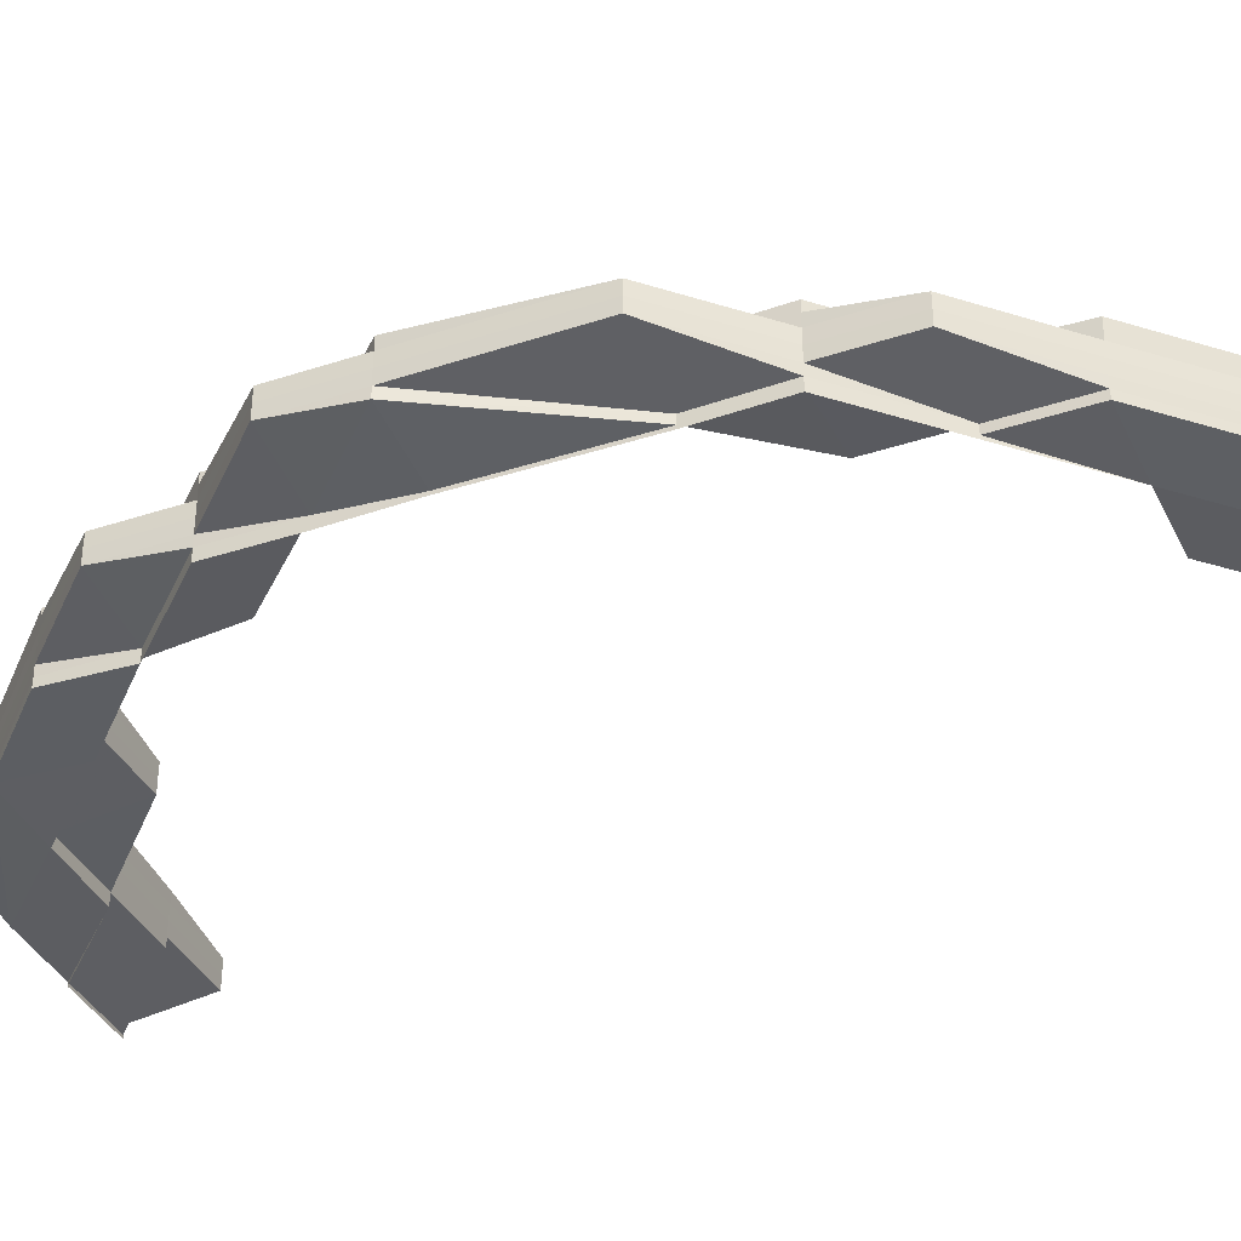
<metadata>
{"format":"obj","ext":"obj","renderer":"f3d","projection":"perspective","resolution":1024,"background":"white","views":[{"elev":-37.4,"azim":-66.9,"up":"+Z"}]}
</metadata>
<code>
o 17732
v 2208 1869 14.62
v 2208 1869 14.62
v 2208 1869 14.62
v 2208 1869 14.62
v 2208 1869 14.62
v 2208 1869 14.62
v 2208 1869 14.61
v 2208 1869 14.62
v 2208 1869 14.61
v 2208 1869 14.61
v 2208 1869 14.61
v 2208 1869 14.61
v 2208 1869 14.61
v 2208 1869 14.61
v 2208 1869 14.61
v 2208 1869 14.61
v 2208 1869 14.61
v 2208 1869 14.61
v 2208 1869 14.61
v 2208 1869 14.61
v 2208 1869 14.61
v 2208 1869 14.61
v 2208 1869 14.61
v 2208 1869 14.61
v 2208 1869 14.61
v 2208 1869 14.61
v 2208 1869 14.61
v 2208 1869 14.61
v 2208 1869 14.61
v 2208 1869 14.61
v 2208 1869 14.61
v 2208 1869 14.61
v 2208 1869 14.61
v 2208 1869 14.61
v 2208 1869 14.61
v 2208 1869 14.61
v 2208 1869 14.61
v 2208 1869 14.61
v 2208 1869 14.61
v 2208 1869 14.61
v 2208 1869 14.61
v 2208 1869 14.61
v 2208 1869 14.61
v 2208 1869 14.61
v 2208 1869 14.61
v 2208 1869 14.62
v 2208 1869 14.61
v 2208 1869 14.61
v 2208 1869 14.61
v 2208 1869 14.61
v 2208 1869 14.61
v 2208 1869 14.61
v 2208 1869 14.61
v 2208 1869 14.61
v 2208 1869 14.61
v 2208 1869 14.61
v 2208 1869 14.61
v 2208 1869 14.61
v 2208 1869 14.62
v 2208 1869 14.62
v 2208 1869 14.62
v 2208 1869 14.61
v 2208 1869 14.62
v 2208 1869 14.62
v 2208 1869 14.62
v 2208 1869 14.62
v 2208 1869 14.62
v 2208 1869 14.62
v 2208 1869 14.62
v 2208 1869 14.62
v 2208 1869 14.61
v 2208 1869 14.61
v 2208 1869 14.62
v 2208 1869 14.62
v 2208 1869 14.62
v 2208 1869 14.61
v 2208 1869 14.61
v 2208 1869 14.62
v 2208 1869 14.62
v 2208 1869 14.62
v 2208 1869 14.61
v 2208 1869 14.62
v 2208 1869 14.61
v 2208 1869 14.62
v 2208 1869 14.61
v 2208 1869 14.61
v 2208 1869 14.61
v 2208 1869 14.61
v 2208 1869 14.62
v 2208 1869 14.62
v 2208 1869 14.62
v 2208 1869 14.61
v 2208 1869 14.61
v 2208 1869 14.61
v 2208 1869 14.61
v 2208 1869 14.61
v 2208 1869 14.61
v 2208 1869 14.61
v 2208 1869 14.61
v 2208 1869 14.62
v 2208 1869 14.62
v 2208 1869 14.62
v 2208 1869 14.62
v 2208 1869 14.62
v 2208 1869 14.62
v 2208 1869 14.62
v 2208 1869 14.61
v 2208 1869 14.62
v 2208 1869 14.62
v 2208 1869 14.62
v 2208 1869 14.62
v 2208 1869 14.62
v 2208 1869 14.62
v 2208 1869 14.62
v 2208 1869 14.62
v 2208 1869 14.62
v 2208 1869 14.62
v 2208 1869 14.61
v 2208 1869 14.62
v 2208 1869 14.62
v 2208 1869 14.62
v 2208 1869 14.62
v 2208 1869 14.62
v 2208 1869 14.62
v 2208 1869 14.62
v 2208 1869 14.62
v 2208 1869 14.62
v 2208 1869 14.62
v 2208 1869 14.62
v 2208 1869 14.62
v 2208 1869 14.62
v 2208 1869 14.62
v 2208 1869 14.62
v 2208 1869 14.62
v 2208 1869 14.62
v 2208 1869 14.62
v 2208 1869 14.62
v 2208 1869 14.62
v 2208 1869 14.62
v 2208 1869 14.62
v 2208 1869 14.62
v 2208 1869 14.62
v 2208 1869 14.62
v 2208 1869 14.62
v 2208 1869 14.62
v 2208 1869 14.62
v 2208 1869 14.62
v 2208 1869 14.62
v 2208 1869 14.62
v 2208 1869 14.62
v 2208 1869 14.62
v 2208 1869 14.62
v 2208 1869 14.62
v 2208 1869 14.62
v 2208 1869 14.62
v 2208 1869 14.62
v 2208 1869 14.62
v 2208 1869 14.62
v 2208 1869 14.62
v 2208 1869 14.62
v 2208 1869 14.62
v 2208 1869 14.62
v 2208 1869 14.62
v 2208 1869 14.62
v 2208 1869 14.62
v 2208 1869 14.62
v 2208 1869 14.62
v 2208 1869 14.62
v 2208 1869 14.62
v 2208 1869 14.62
v 2208 1869 14.62
v 2208 1869 14.62
v 2208 1869 14.62
v 2208 1869 14.62
v 2208 1869 14.62
v 2208 1869 14.62
v 2208 1869 14.62
v 2208 1869 14.62
v 2208 1869 14.62
v 2208 1869 14.62
v 2208 1869 14.62
v 2208 1869 14.62
v 2208 1869 14.62
v 2208 1869 14.62
v 2208 1869 14.62
v 2208 1869 14.62
v 2208 1869 14.62
v 2208 1869 14.62
v 2208 1869 14.62
v 2208 1869 14.62
v 2208 1869 14.62
v 2208 1869 14.62
v 2208 1869 14.62
v 2208 1869 14.62
v 2208 1869 14.62
v 2208 1869 14.62
v 2208 1869 14.62
v 2208 1869 14.62
v 2208 1869 14.62
v 2208 1869 14.62
v 2208 1869 14.62
v 2208 1869 14.62
v 2208 1869 14.62
v 2208 1869 14.62
v 2208 1869 14.62
v 2208 1869 14.62
v 2208 1869 14.62
v 2208 1869 14.62
v 2208 1869 14.62
v 2208 1869 14.62
v 2208 1869 14.62
v 2208 1869 14.62
v 2208 1869 14.62
v 2208 1869 14.62
v 2208 1869 14.62
v 2208 1869 14.62
v 2208 1869 14.62
v 2208 1869 14.62
v 2208 1869 14.62
v 2208 1869 14.62
v 2208 1869 14.62
v 2208 1869 14.62
v 2208 1869 14.62
v 2208 1869 14.62
v 2208 1869 14.62
v 2208 1869 14.62
v 2208 1869 14.62
v 2208 1869 14.62
v 2208 1869 14.62
v 2208 1869 14.62
v 2208 1869 14.62
v 2208 1869 14.61
v 2208 1869 14.62
v 2208 1869 14.62
v 2208 1869 14.62
v 2208 1869 14.62
v 2208 1869 14.62
v 2208 1869 14.62
v 2208 1869 14.62
v 2208 1869 14.62
v 2208 1869 14.62
v 2208 1869 14.62
v 2208 1869 14.61
v 2208 1869 14.62
v 2208 1869 14.62
v 2208 1869 14.62
v 2208 1869 14.62
v 2208 1869 14.62
v 2208 1869 14.62
v 2208 1869 14.62
v 2208 1869 14.62
v 2208 1869 14.62
v 2208 1869 14.62
v 2208 1869 14.62
v 2208 1869 14.62
v 2208 1869 14.62
v 2208 1869 14.62
v 2208 1869 14.62
v 2208 1869 14.62
v 2208 1869 14.62
v 2208 1869 14.62
v 2208 1869 14.62
v 2208 1869 14.62
v 2208 1869 14.62
v 2208 1869 14.62
v 2208 1869 14.62
v 2208 1869 14.62
v 2208 1869 14.62
v 2208 1869 14.62
v 2208 1869 14.62
v 2208 1869 14.62
v 2208 1869 14.62
v 2208 1869 14.62
v 2208 1869 14.62
v 2208 1869 14.62
v 2208 1869 14.62
v 2208 1869 14.62
v 2208 1869 14.62
v 2208 1869 14.62
v 2208 1869 14.62
v 2208 1869 14.62
v 2208 1869 14.62
v 2208 1869 14.62
v 2208 1869 14.62
v 2208 1869 14.62
v 2208 1869 14.62
v 2208 1869 14.62
v 2208 1869 14.62
v 2208 1869 14.62
v 2208 1869 14.62
v 2208 1869 14.62
v 2208 1869 14.62
v 2208 1869 14.62
v 2208 1869 14.62
v 2208 1869 14.62
v 2208 1869 14.62
v 2208 1869 14.62
v 2208 1869 14.62
v 2208 1869 14.62
v 2208 1869 14.62
v 2208 1869 14.62
v 2208 1869 14.62
v 2208 1869 14.62
v 2208 1869 14.62
v 2208 1869 14.62
v 2208 1869 14.62
v 2208 1869 14.62
v 2208 1869 14.62
v 2208 1869 14.62
v 2208 1869 14.62
v 2208 1869 14.62
v 2208 1869 14.62
v 2208 1869 14.62
v 2208 1869 14.62
v 2208 1869 14.62
v 2208 1869 14.62
v 2208 1869 14.62
v 2208 1869 14.62
v 2208 1869 14.62
v 2208 1869 14.62
v 2208 1869 14.62
v 2208 1869 14.61
v 2208 1869 14.62
v 2208 1869 14.61
v 2208 1869 14.61
v 2208 1869 14.61
v 2208 1869 14.61
v 2208 1869 14.61
v 2208 1869 14.61
v 2208 1869 14.61
v 2208 1869 14.61
v 2208 1869 14.61
v 2208 1869 14.61
v 2208 1869 14.61
v 2208 1869 14.62
v 2208 1869 14.62
v 2208 1869 14.62
v 2208 1869 14.62
v 2208 1869 14.61
v 2208 1869 14.62
v 2208 1869 14.61
v 2208 1869 14.62
v 2208 1869 14.62
v 2208 1869 14.62
v 2208 1869 14.62
v 2208 1869 14.62
v 2208 1869 14.62
v 2208 1869 14.62
v 2208 1869 14.62
v 2208 1869 14.62
v 2208 1869 14.62
v 2208 1869 14.62
v 2208 1869 14.62
v 2208 1869 14.62
v 2208 1869 14.62
v 2208 1869 14.62
v 2208 1869 14.62
v 2208 1869 14.62
v 2208 1869 14.62
v 2208 1869 14.62
v 2208 1869 14.62
v 2208 1869 14.62
v 2208 1869 14.62
v 2208 1869 14.62
v 2208 1869 14.62
v 2208 1869 14.62
v 2208 1869 14.62
v 2208 1869 14.62
v 2208 1869 14.62
v 2208 1869 14.62
v 2208 1869 14.62
v 2208 1869 14.62
v 2208 1869 14.62
v 2208 1869 14.62
v 2208 1869 14.62
v 2208 1869 14.62
v 2208 1869 14.62
v 2208 1869 14.62
v 2208 1869 14.62
v 2208 1869 14.62
v 2208 1869 14.62
v 2208 1869 14.62
v 2208 1869 14.62
v 2208 1869 14.62
v 2208 1869 14.62
v 2208 1869 14.61
v 2208 1869 14.61
v 2208 1869 14.61
v 2208 1869 14.62
v 2208 1869 14.62
v 2208 1869 14.62
v 2208 1869 14.62
v 2208 1869 14.62
v 2208 1869 14.61
v 2208 1869 14.61
v 2208 1869 14.61
v 2208 1869 14.61
v 2208 1869 14.61
v 2208 1869 14.61
v 2208 1869 14.62
v 2208 1869 14.62
v 2208 1869 14.62
v 2208 1869 14.62
v 2208 1869 14.62
v 2208 1869 14.62
v 2208 1869 14.62
v 2208 1869 14.62
v 2208 1869 14.62
v 2208 1869 14.61
v 2208 1869 14.61
v 2208 1869 14.62
v 2208 1869 14.62
v 2208 1869 14.61
v 2208 1869 14.61
v 2208 1869 14.61
v 2208 1869 14.61
v 2208 1869 14.61
v 2208 1869 14.61
v 2208 1869 14.61
v 2208 1869 14.61
v 2208 1869 14.61
v 2208 1869 14.61
v 2208 1869 14.61
v 2208 1869 14.61
v 2208 1869 14.61
v 2208 1869 14.61
v 2208 1869 14.61
v 2208 1869 14.61
v 2208 1869 14.61
v 2208 1869 14.61
v 2208 1869 14.61
v 2208 1869 14.61
v 2208 1869 14.61
v 2208 1869 14.61
v 2208 1869 14.62
v 2208 1869 14.61
v 2208 1869 14.61
v 2208 1869 14.61
v 2208 1869 14.61
v 2208 1869 14.61
v 2208 1869 14.61
v 2208 1869 14.61
v 2208 1869 14.61
v 2208 1869 14.61
v 2208 1869 14.61
v 2208 1869 14.61
v 2208 1869 14.61
v 2208 1869 14.61
v 2208 1869 14.61
v 2208 1869 14.61
v 2208 1869 14.61
v 2208 1869 14.62
v 2208 1869 14.61
v 2208 1869 14.62
v 2208 1869 14.62
v 2208 1869 14.61
v 2208 1869 14.62
v 2208 1869 14.62
v 2208 1869 14.61
v 2208 1869 14.62
v 2208 1869 14.62
v 2208 1869 14.61
v 2208 1869 14.62
v 2208 1869 14.61
v 2208 1869 14.61
v 2208 1869 14.61
v 2208 1869 14.62
v 2208 1869 14.61
v 2208 1869 14.61
v 2208 1869 14.61
v 2208 1869 14.61
v 2208 1869 14.61
v 2208 1869 14.61
v 2208 1869 14.61
v 2208 1869 14.61
v 2208 1869 14.61
v 2208 1869 14.61
v 2208 1869 14.61
v 2208 1869 14.61
v 2208 1869 14.61
v 2208 1869 14.61
v 2208 1869 14.61
v 2208 1869 14.61
v 2208 1869 14.61
v 2208 1869 14.61
v 2208 1869 14.61
v 2208 1869 14.61
v 2208 1869 14.61
v 2208 1869 14.62
v 2208 1869 14.61
v 2208 1869 14.61
v 2208 1869 14.62
v 2208 1869 14.62
v 2208 1869 14.61
v 2208 1869 14.61
v 2208 1869 14.61
v 2208 1869 14.61
v 2208 1869 14.61
v 2208 1869 14.61
v 2208 1869 14.61
v 2208 1869 14.61
v 2208 1869 14.61
v 2208 1869 14.61
v 2208 1869 14.62
v 2208 1869 14.62
v 2208 1869 14.62
v 2208 1869 14.62
v 2208 1869 14.62
v 2208 1869 14.62
v 2208 1869 14.62
v 2208 1869 14.62
v 2208 1869 14.62
v 2208 1869 14.62
v 2208 1869 14.61
v 2208 1869 14.61
v 2208 1869 14.61
v 2208 1869 14.61
v 2208 1869 14.61
v 2208 1869 14.62
v 2208 1869 14.61
v 2208 1869 14.61
v 2208 1869 14.61
v 2208 1869 14.61
v 2208 1869 14.61
v 2208 1869 14.61
v 2208 1869 14.61
v 2208 1869 14.61
v 2208 1869 14.61
v 2208 1869 14.61
v 2208 1869 14.61
v 2208 1869 14.61
v 2208 1869 14.61
v 2208 1869 14.61
v 2208 1869 14.61
v 2208 1869 14.61
v 2208 1869 14.61
v 2208 1869 14.61
v 2208 1869 14.61
v 2208 1869 14.61
v 2208 1869 14.61
v 2208 1869 14.61
v 2208 1869 14.61
v 2208 1869 14.61
v 2208 1869 14.61
v 2208 1869 14.61
v 2208 1869 14.61
v 2208 1869 14.61
v 2208 1869 14.61
v 2208 1869 14.61
v 2208 1869 14.61
v 2208 1869 14.61
v 2208 1869 14.61
v 2208 1869 14.61
v 2208 1869 14.61
v 2208 1869 14.61
v 2208 1869 14.61
v 2208 1869 14.61
v 2208 1869 14.61
v 2208 1869 14.61
v 2208 1869 14.61
v 2208 1869 14.61
v 2208 1869 14.61
v 2208 1869 14.61
v 2208 1869 14.62
v 2208 1869 14.62
v 2208 1869 14.62
v 2208 1869 14.62
v 2208 1869 14.62
v 2208 1869 14.62
v 2208 1869 14.62
v 2208 1869 14.62
v 2208 1869 14.62
v 2208 1869 14.62
v 2208 1869 14.62
v 2208 1869 14.62
v 2208 1869 14.62
v 2208 1869 14.62
v 2208 1869 14.62
v 2208 1869 14.62
v 2208 1869 14.62
v 2208 1869 14.62
v 2208 1869 14.62
v 2208 1869 14.62
v 2208 1869 14.62
v 2208 1869 14.62
v 2208 1869 14.62
v 2208 1869 14.62
v 2208 1869 14.62
v 2208 1869 14.62
v 2208 1869 14.62
v 2208 1869 14.62
v 2208 1869 14.62
v 2208 1869 14.62
v 2208 1869 14.62
v 2208 1869 14.62
v 2208 1869 14.62
v 2208 1869 14.62
v 2208 1869 14.62
v 2208 1869 14.62
v 2208 1869 14.62
v 2208 1869 14.62
v 2208 1869 14.62
v 2208 1869 14.62
v 2208 1869 14.62
v 2208 1869 14.62
v 2208 1869 14.62
v 2208 1869 14.62
v 2208 1869 14.62
v 2208 1869 14.62
v 2208 1869 14.62
v 2208 1869 14.62
v 2208 1869 14.62
v 2208 1869 14.62
v 2208 1869 14.62
v 2208 1869 14.62
v 2208 1869 14.62
v 2208 1869 14.62
v 2208 1869 14.62
v 2208 1869 14.62
v 2208 1869 14.62
v 2208 1869 14.62
v 2208 1869 14.62
v 2208 1869 14.62
v 2208 1869 14.62
v 2208 1869 14.62
v 2208 1869 14.62
v 2208 1869 14.62
v 2208 1869 14.62
v 2208 1869 14.62
v 2208 1869 14.62
v 2208 1869 14.61
v 2208 1869 14.62
v 2208 1869 14.61
v 2208 1869 14.61
v 2208 1869 14.62
v 2208 1869 14.61
v 2208 1869 14.61
v 2208 1869 14.62
v 2208 1869 14.62
v 2208 1869 14.62
v 2208 1869 14.61
v 2208 1869 14.61
v 2208 1869 14.61
v 2208 1869 14.62
v 2208 1869 14.62
v 2208 1869 14.62
v 2208 1869 14.62
v 2208 1869 14.62
v 2208 1869 14.62
v 2208 1869 14.62
v 2208 1869 14.62
v 2208 1869 14.62
v 2208 1869 14.62
v 2208 1869 14.62
v 2208 1869 14.62
v 2208 1869 14.62
v 2208 1869 14.62
v 2208 1869 14.61
v 2208 1869 14.62
v 2208 1869 14.62
v 2208 1869 14.61
v 2208 1869 14.61
v 2208 1869 14.62
v 2208 1869 14.62
v 2208 1869 14.62
v 2208 1869 14.61
v 2208 1869 14.61
v 2208 1869 14.61
v 2208 1869 14.61
v 2208 1869 14.61
v 2208 1869 14.61
v 2208 1869 14.61
v 2208 1869 14.61
v 2208 1869 14.62
v 2208 1869 14.62
f 1 2 3
f 4 5 2
f 2 6 3
f 3 6 7
f 6 8 9
f 6 10 7
f 7 10 11
f 10 12 11
f 11 12 13
f 12 14 15
f 16 17 14
f 18 17 19
f 20 18 21
f 22 19 23
f 24 16 22
f 25 16 26
f 25 27 28
f 29 27 30
f 31 32 28
f 33 34 31
f 35 36 32
f 34 37 36
f 38 39 35
f 40 41 38
f 41 37 42
f 43 42 44
f 41 45 46
f 47 41 48
f 49 47 50
f 51 49 50
f 52 50 53
f 50 54 48
f 50 48 55
f 56 50 55
f 56 55 57
f 16 58 57
f 55 48 59
f 57 55 60
f 55 59 60
f 48 61 59
f 48 62 61
f 62 46 61
f 59 61 63
f 60 59 64
f 59 63 64
f 61 65 63
f 61 46 65
f 64 63 66
f 63 65 67
f 63 67 66
f 46 68 65
f 65 69 67
f 65 68 69
f 46 70 68
f 71 70 46
f 71 72 70
f 70 73 68
f 68 74 69
f 68 73 74
f 70 75 73
f 72 75 70
f 72 76 75
f 77 76 72
f 75 78 73
f 73 79 74
f 73 78 79
f 75 80 78
f 76 80 75
f 76 81 80
f 82 81 83
f 81 84 80
f 83 85 86
f 87 88 86
f 89 90 88
f 91 92 87
f 92 93 85
f 94 95 85
f 96 95 97
f 98 94 99
f 100 101 93
f 102 100 89
f 103 102 89
f 102 104 100
f 104 105 100
f 105 106 107
f 108 109 104
f 110 104 102
f 111 110 102
f 111 102 103
f 112 110 113
f 104 114 105
f 115 114 104
f 114 116 105
f 116 117 118
f 115 119 114
f 114 120 116
f 119 120 114
f 120 121 116
f 122 119 123
f 120 124 121
f 119 125 120
f 125 124 120
f 126 125 119
f 127 126 119
f 128 126 127
f 129 130 125
f 131 132 127
f 132 133 134
f 135 131 136
f 136 137 138
f 139 140 137
f 136 141 142
f 143 139 144
f 145 143 146
f 143 147 148
f 149 143 144
f 144 150 151
f 149 152 153
f 154 155 150
f 156 157 154
f 157 158 159
f 160 159 161
f 162 163 161
f 164 149 165
f 164 149 166
f 166 167 168
f 169 170 167
f 164 169 171
f 171 172 173
f 166 174 175
f 176 177 175
f 178 179 177
f 180 181 177
f 182 181 183
f 184 180 185
f 186 150 174
f 187 186 188
f 187 188 189
f 190 186 187
f 191 187 189
f 192 190 187
f 192 187 191
f 191 189 193
f 193 189 194
f 195 192 191
f 196 191 193
f 195 191 196
f 196 193 197
f 197 198 199
f 200 196 197
f 201 202 198
f 201 203 204
f 205 201 206
f 205 207 208
f 209 207 210
f 193 211 210
f 169 202 211
f 212 202 211
f 213 209 214
f 215 193 214
f 216 212 217
f 217 218 215
f 218 219 220
f 221 222 219
f 215 223 224
f 223 172 225
f 172 103 225
f 226 227 103
f 225 103 228
f 103 229 230
f 225 228 231
f 231 230 232
f 233 225 231
f 223 225 233
f 234 223 233
f 235 234 236
f 233 237 238
f 234 233 239
f 239 233 240
f 241 234 239
f 239 240 242
f 242 238 243
f 241 239 244
f 244 239 242
f 245 241 244
f 246 241 247
f 244 242 248
f 246 249 250
f 251 252 250
f 253 254 252
f 255 256 252
f 257 256 258
f 259 255 260
f 261 262 246
f 261 262 263
f 262 264 265
f 262 266 267
f 266 268 267
f 269 266 270
f 266 271 272
f 267 273 274
f 200 273 249
f 275 267 276
f 276 277 278
f 79 279 276
f 79 200 279
f 74 79 276
f 78 200 79
f 74 276 280
f 78 281 200
f 281 196 200
f 80 281 78
f 281 195 196
f 80 84 281
f 84 195 281
f 69 74 280
f 280 276 282
f 280 283 284
f 285 284 286
f 287 288 286
f 289 290 288
f 291 292 285
f 69 280 293
f 293 280 294
f 67 69 293
f 293 294 295
f 292 296 295
f 67 293 297
f 297 293 295
f 66 67 297
f 296 298 299
f 297 300 301
f 66 297 302
f 302 301 303
f 302 297 304
f 304 305 306
f 307 308 305
f 309 307 310
f 311 302 312
f 313 66 302
f 313 302 314
f 315 313 311
f 64 66 313
f 316 64 313
f 316 313 317
f 318 316 315
f 60 64 316
f 319 60 316
f 319 316 320
f 321 319 318
f 57 60 319
f 322 57 319
f 322 319 323
f 324 322 321
f 325 326 324
f 327 57 322
f 328 327 322
f 328 322 329
f 330 331 327
f 332 331 333
f 330 43 331
f 334 330 332
f 335 330 334
f 242 43 330
f 248 242 330
f 336 244 248
f 245 244 336
f 336 248 337
f 337 338 339
f 340 339 341
f 342 336 337
f 342 337 6
f 2 342 6
f 343 342 2
f 343 344 342
f 344 336 342
f 344 245 336
f 345 344 346
f 347 245 344
f 299 347 344
f 348 347 299
f 348 349 347
f 347 350 351
f 282 349 352
f 352 353 354
f 355 356 353
f 357 355 358
f 359 356 360
f 361 359 282
f 359 361 347
f 362 360 363
f 364 359 365
f 364 366 367
f 366 368 369
f 370 371 372
f 371 373 374
f 373 375 374
f 376 374 372
f 372 374 377
f 374 378 377
f 377 378 379
f 374 295 378
f 295 380 378
f 295 381 380
f 378 382 379
f 381 383 384
f 378 384 385
f 379 382 1
f 382 2 1
f 386 387 1
f 387 388 1
f 388 389 1
f 389 390 1
f 390 391 1
f 391 392 1
f 392 393 1
f 393 370 1
f 394 395 396
f 397 398 399
f 400 401 402
f 403 404 405
f 406 407 404
f 408 409 410
f 411 412 409
f 413 414 415
f 413 416 417
f 416 418 419
f 413 420 421
f 422 420 423
f 424 422 425
f 426 427 421
f 416 428 427
f 429 430 426
f 430 428 431
f 432 428 431
f 433 431 423
f 434 433 425
f 435 433 434
f 436 432 437
f 438 432 439
f 438 440 441
f 438 440 87
f 440 442 443
f 440 444 76
f 444 445 76
f 446 444 447
f 444 448 449
f 445 450 84
f 451 452 84
f 84 452 195
f 452 192 195
f 451 453 452
f 452 454 192
f 453 454 452
f 454 190 192
f 455 453 456
f 454 457 190
f 457 458 190
f 459 457 454
f 453 459 454
f 190 458 186
f 460 461 458
f 459 462 463
f 464 453 465
f 466 459 453
f 467 464 468
f 468 464 469
f 470 471 469
f 471 472 473
f 464 474 473
f 475 472 476
f 475 477 478
f 477 479 480
f 481 482 476
f 477 483 482
f 484 485 481
f 485 483 474
f 486 483 474
f 487 486 488
f 489 490 491
f 492 493 490
f 494 495 496
f 495 497 498
f 499 500 501
f 500 502 503
f 504 505 506
f 505 507 508
f 509 510 511
f 510 512 513
f 514 515 516
f 515 517 518
f 519 520 521
f 521 520 522
f 522 466 521
f 523 524 522
f 524 525 466
f 522 526 527
f 528 529 527
f 530 531 529
f 532 533 531
f 534 535 533
f 530 532 536
f 537 532 530
f 536 538 466
f 466 538 459
f 538 539 459
f 540 466 541
f 542 543 540
f 538 544 539
f 545 544 538
f 525 546 538
f 546 547 544
f 547 548 544
f 544 549 462
f 544 550 549
f 548 551 552
f 553 551 550
f 554 551 550
f 555 553 556
f 556 552 557
f 558 554 559
f 560 550 561
f 560 562 563
f 564 562 560
f 565 564 560
f 566 564 565
f 554 567 566
f 565 560 537
f 537 560 532
f 568 565 537
f 567 569 566
f 569 570 566
f 570 571 566
f 569 570 572
f 573 571 574
f 567 569 575
f 576 567 575
f 574 577 578
f 579 580 577
f 581 582 577
f 583 582 584
f 585 581 586
f 585 587 588
f 588 589 590
f 591 587 592
f 587 593 594
f 595 593 596
f 597 596 598
f 599 600 598
f 601 594 602
f 603 602 604
f 603 601 605
f 606 601 603
f 607 606 608
f 606 609 610
f 611 606 603
f 612 611 613
f 611 603 614
f 614 603 615
f 614 604 616
f 141 611 614
f 141 614 617
f 142 614 618
f 619 141 620
f 186 619 620
f 458 619 186
f 619 621 622
f 458 623 619
f 624 623 458
f 623 625 619
f 625 626 627
f 624 628 623
f 623 629 625
f 628 629 623
f 629 630 625
f 631 628 632
f 633 634 628
f 628 635 629
f 636 635 628
f 635 575 629
f 629 575 630
f 636 637 638
f 575 572 630
f 575 639 572
f 630 572 606
f 572 579 606
f 572 640 609
f 520 641 541
f 520 642 641
f 642 643 526
f 642 537 530
f 568 537 642
f 644 642 520
f 644 568 642
f 121 644 520
f 124 644 121
f 645 568 644
f 124 645 644
f 645 646 568
f 646 565 568
f 646 566 565
f 647 566 646
f 648 647 646
f 648 646 645
f 649 647 648
f 650 645 124
f 650 648 645
f 125 650 124
f 651 649 648
f 651 648 650
f 652 650 125
f 652 651 650
f 589 651 652
f 653 571 651
f 587 653 651
f 654 653 655
f 653 656 657
f 658 659 660
f 661 662 659
f 663 664 665
f 666 667 668
f 666 669 670
f 669 671 672
f 673 674 675

</code>
